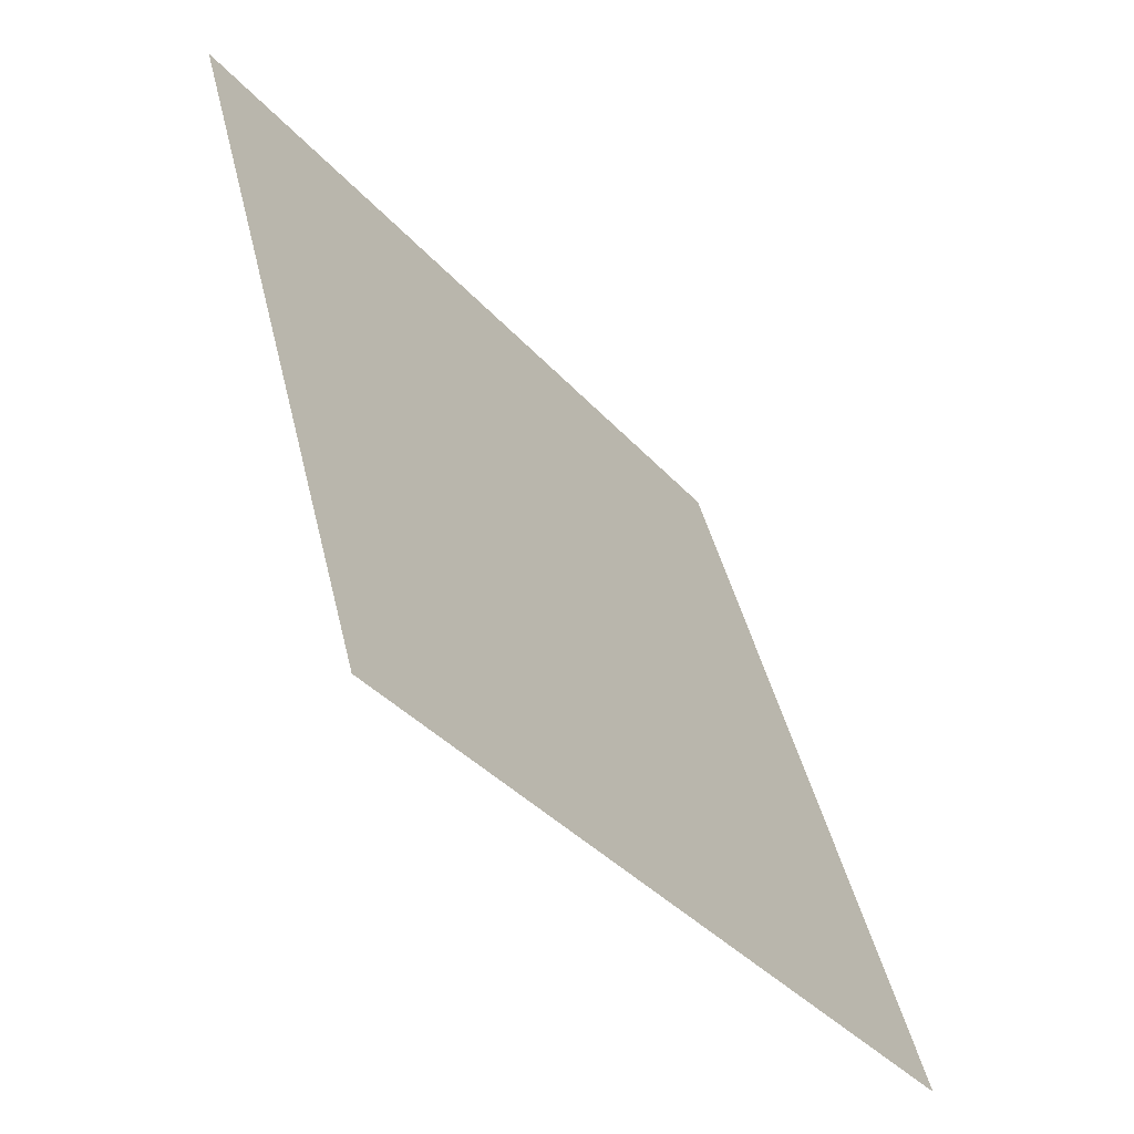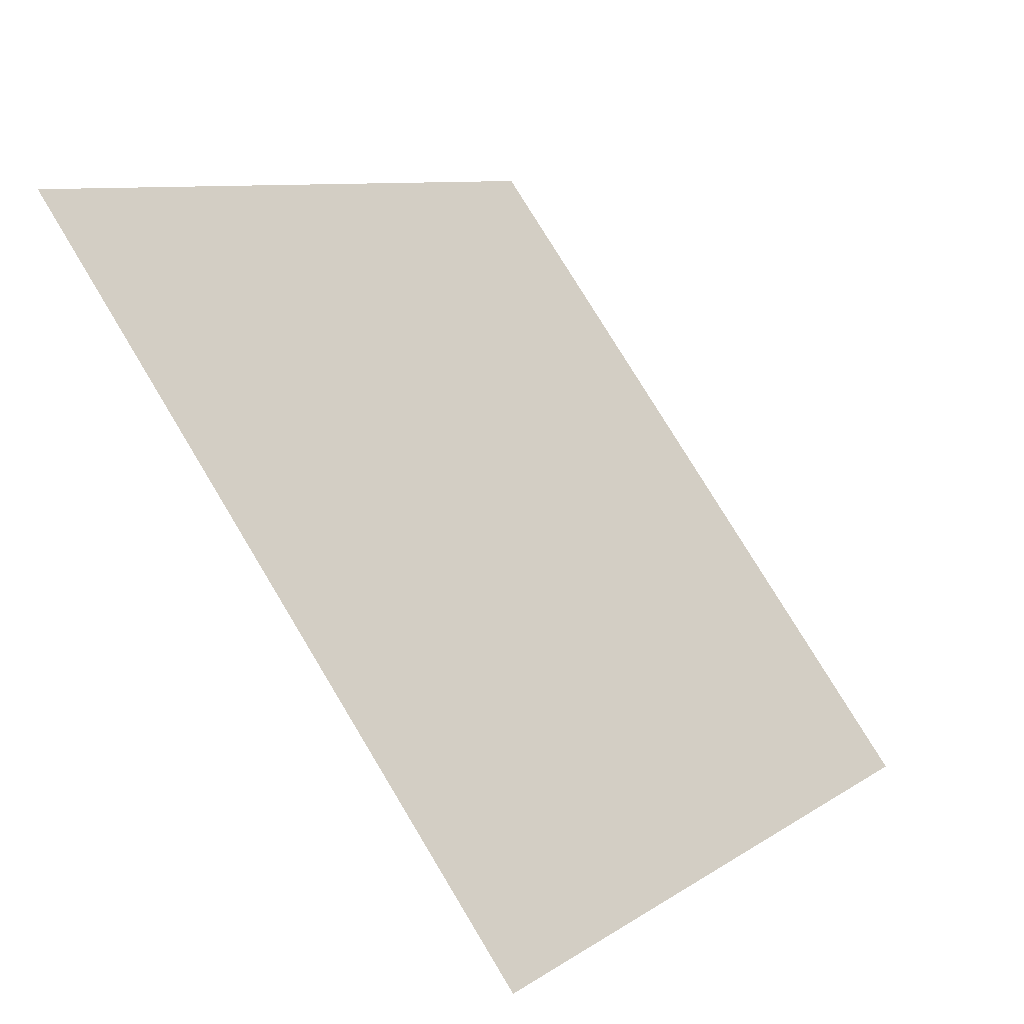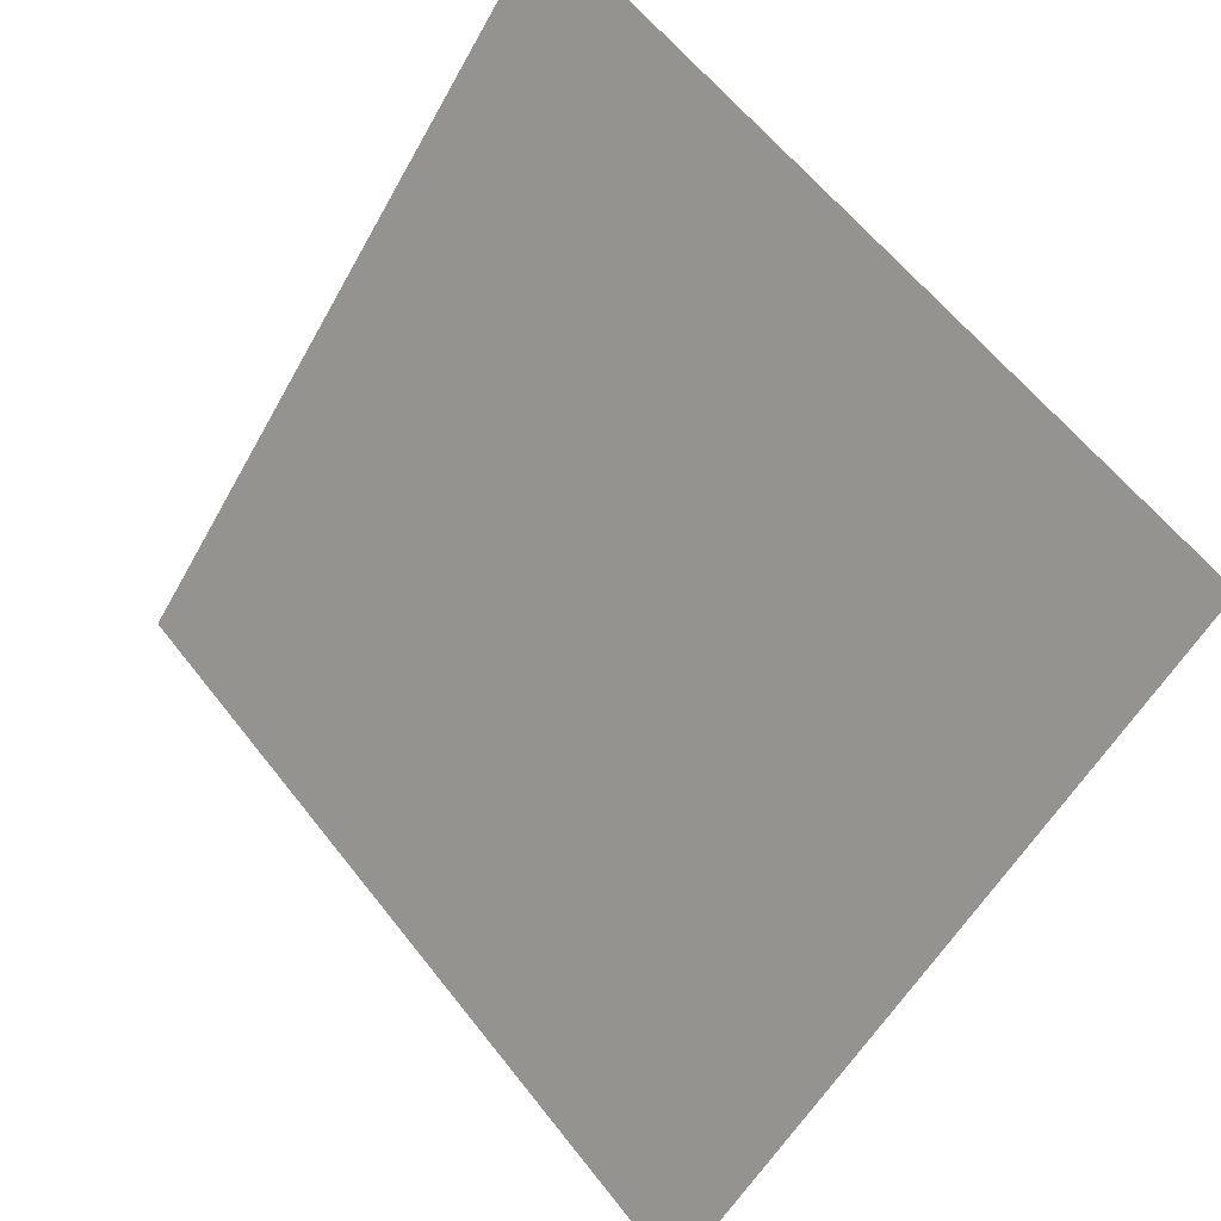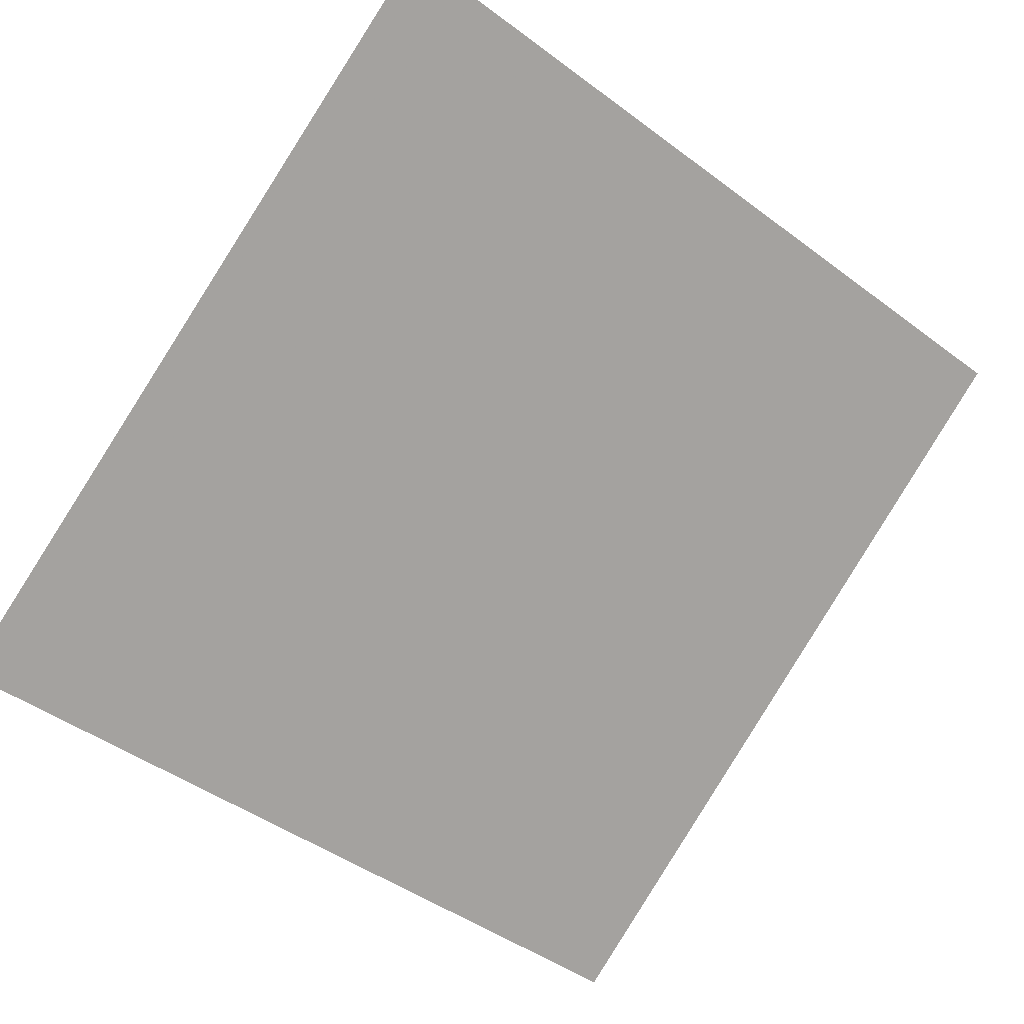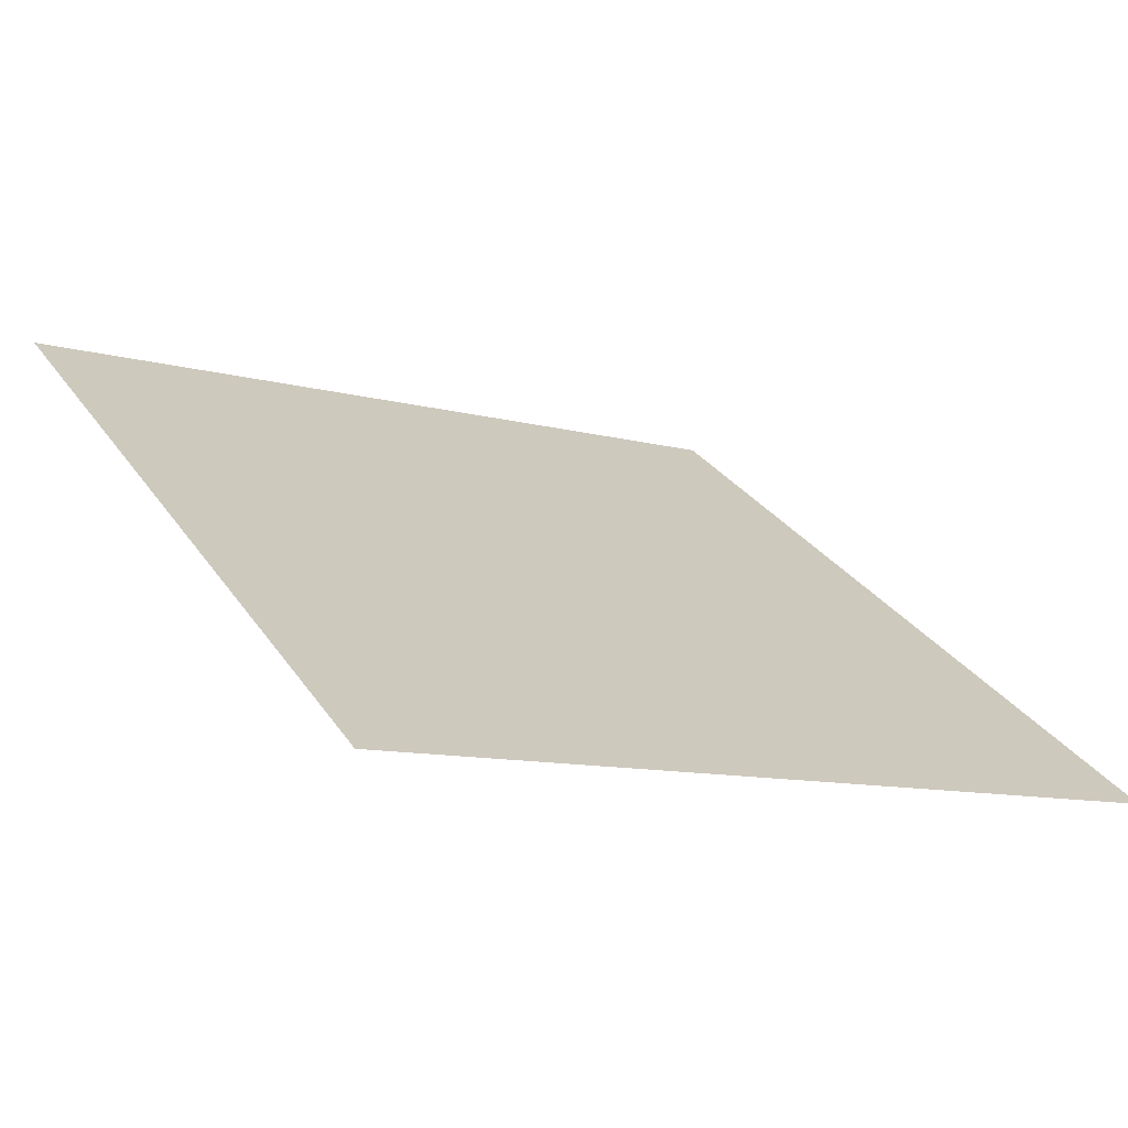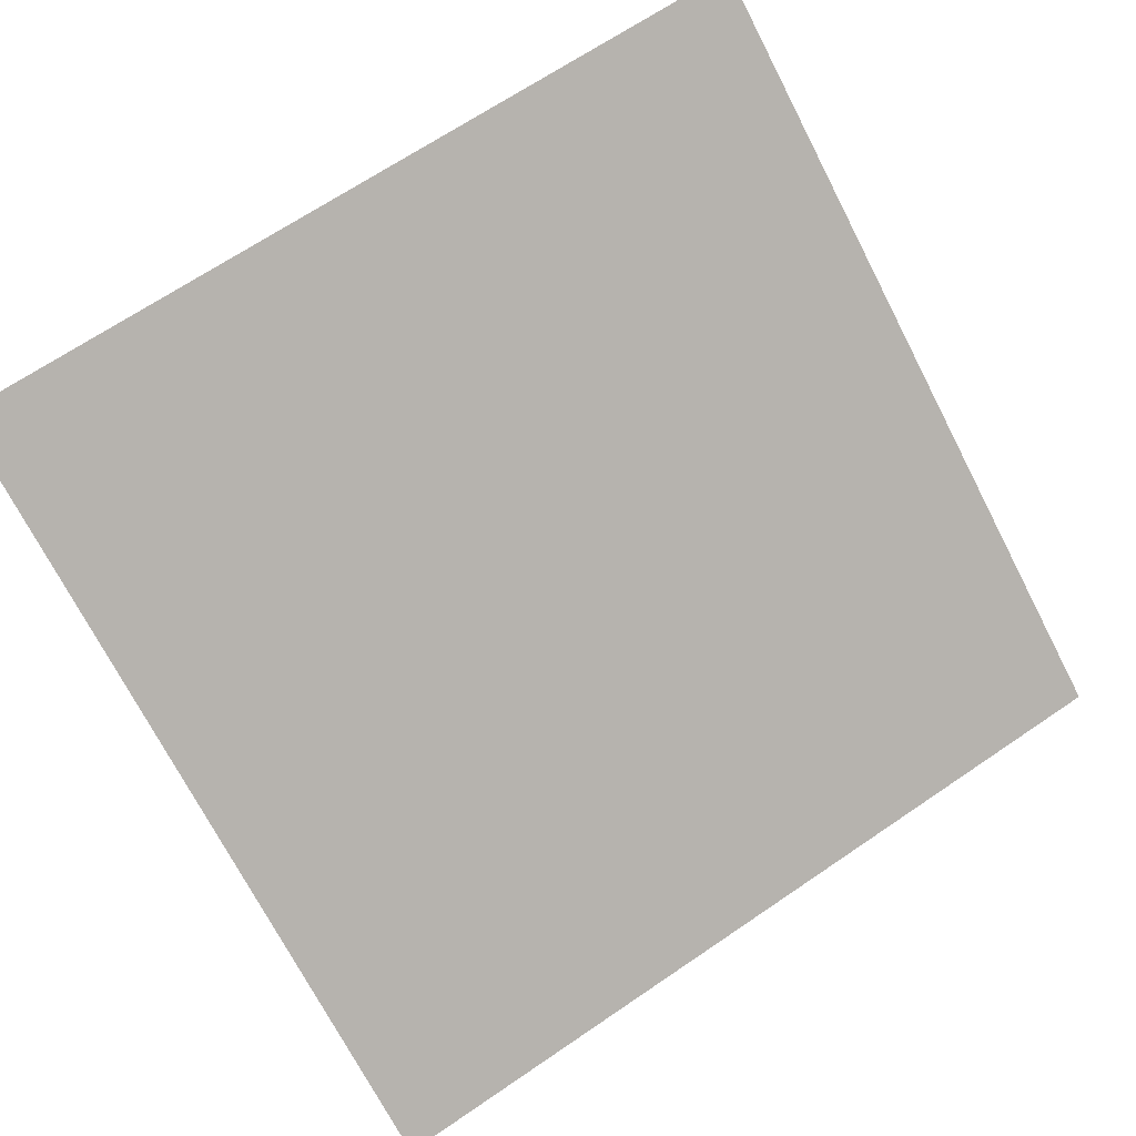
<metadata>
{"format":"obj","ext":"obj","renderer":"f3d","projection":"perspective","resolution":1024,"background":"white","views":[{"elev":43.8,"azim":-104.2,"up":"+Z"},{"elev":78.0,"azim":-122.5,"up":"+Z"},{"elev":59.6,"azim":50.9,"up":"+Z"},{"elev":-43.4,"azim":-40.1,"up":"+Y"},{"elev":-13.2,"azim":146.5,"up":"+Y"},{"elev":65.5,"azim":146.3,"up":"+Y"}]}
</metadata>
<code>
v 0.2023 0.7418 0.4527
v 0.1957 0.7419 0.4528
v 0.1959 0.7459 0.458
v 0.2024 0.7457 0.458
f 4 3 2 1

</code>
